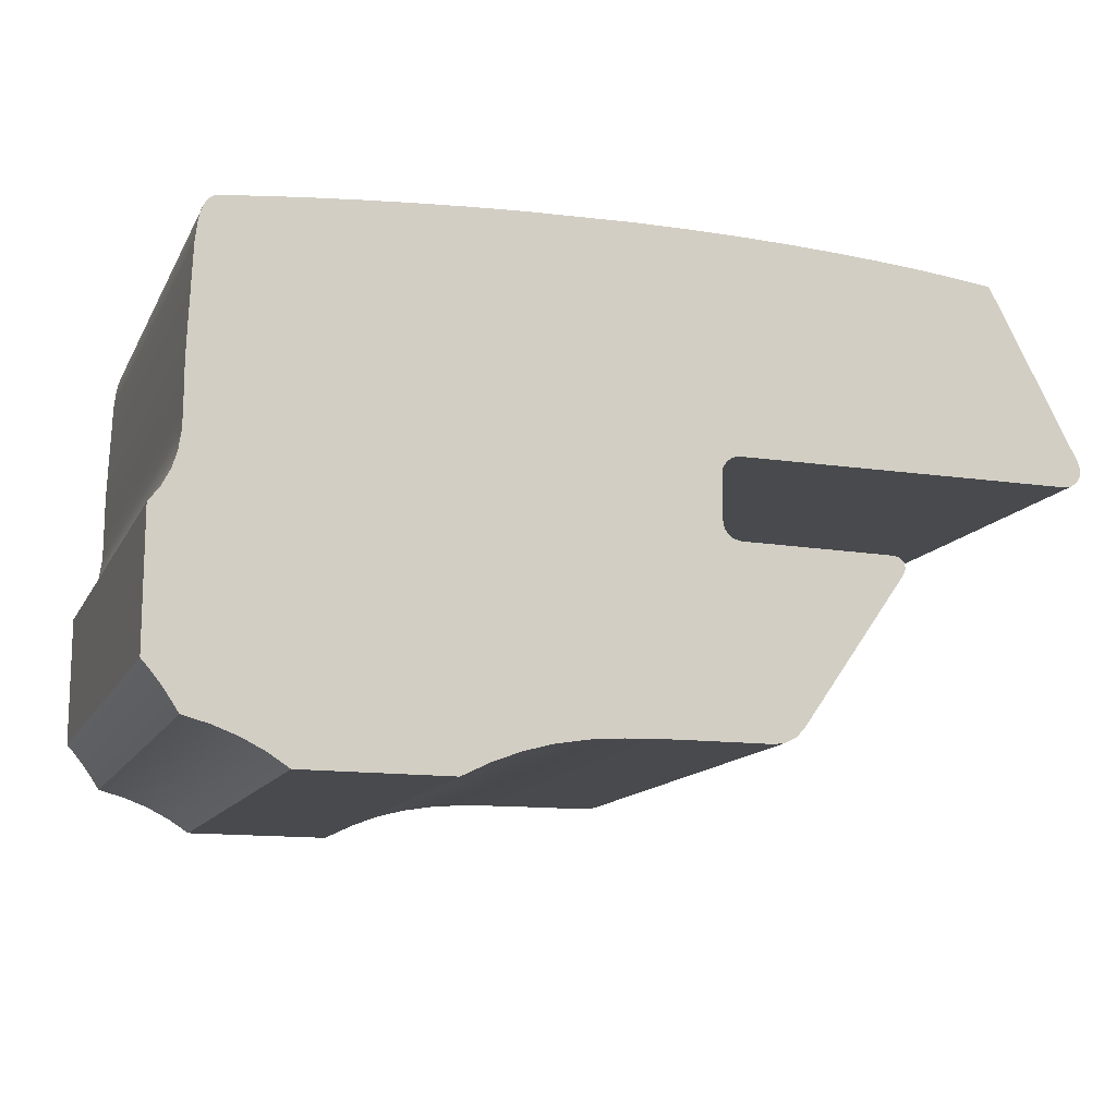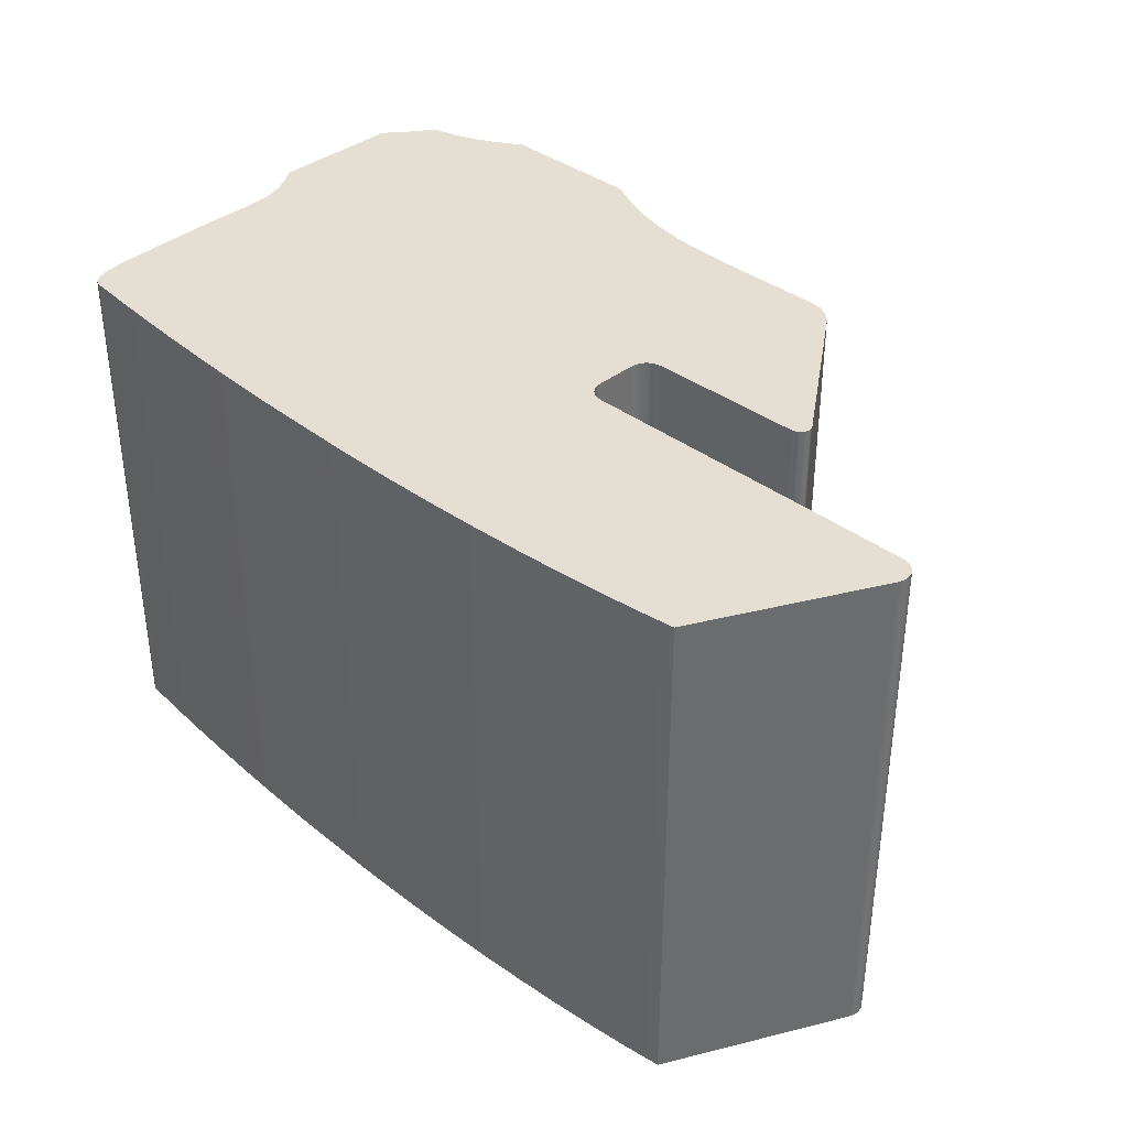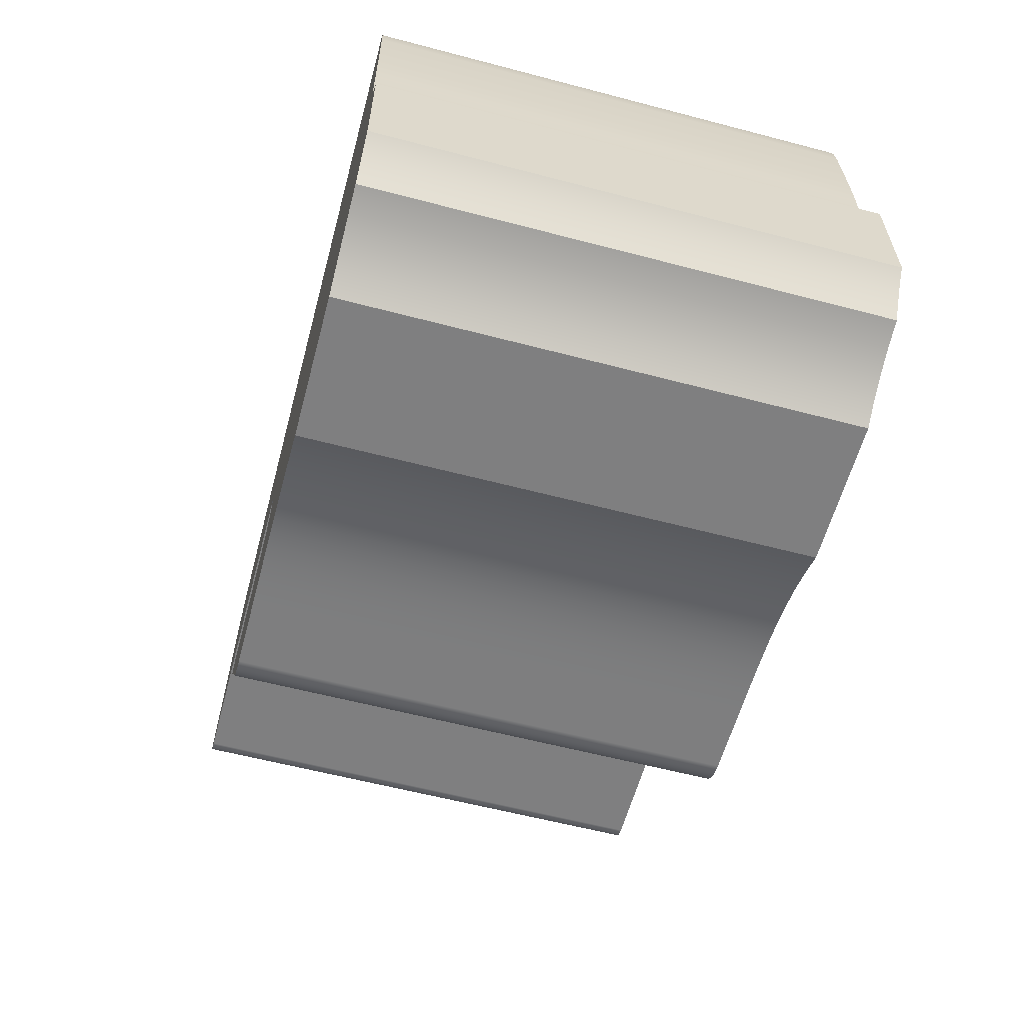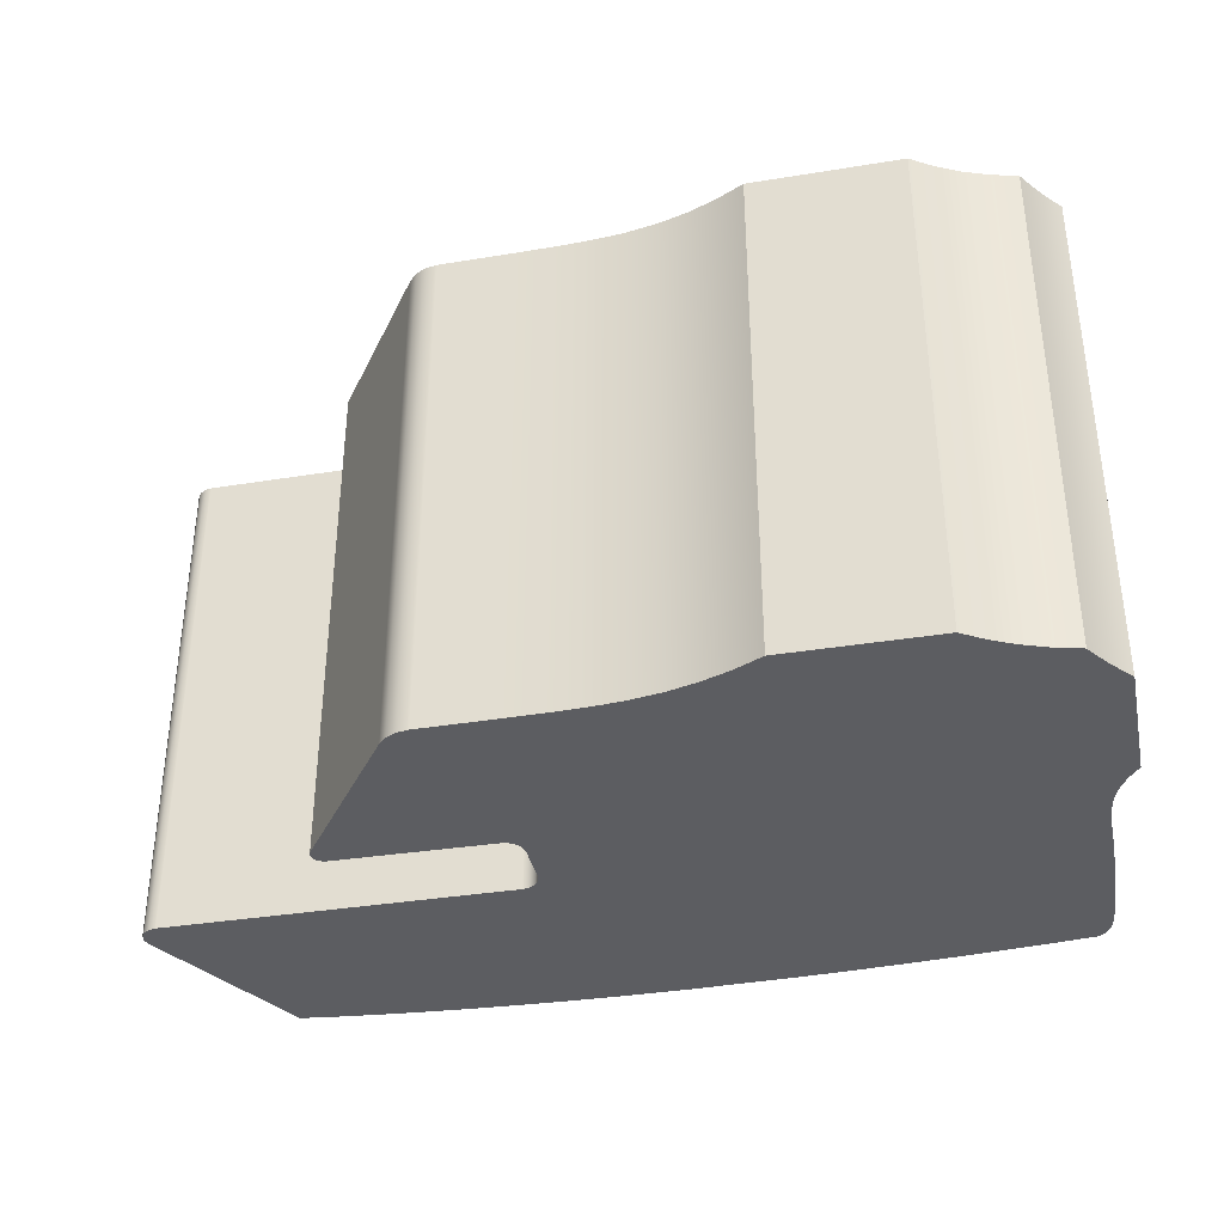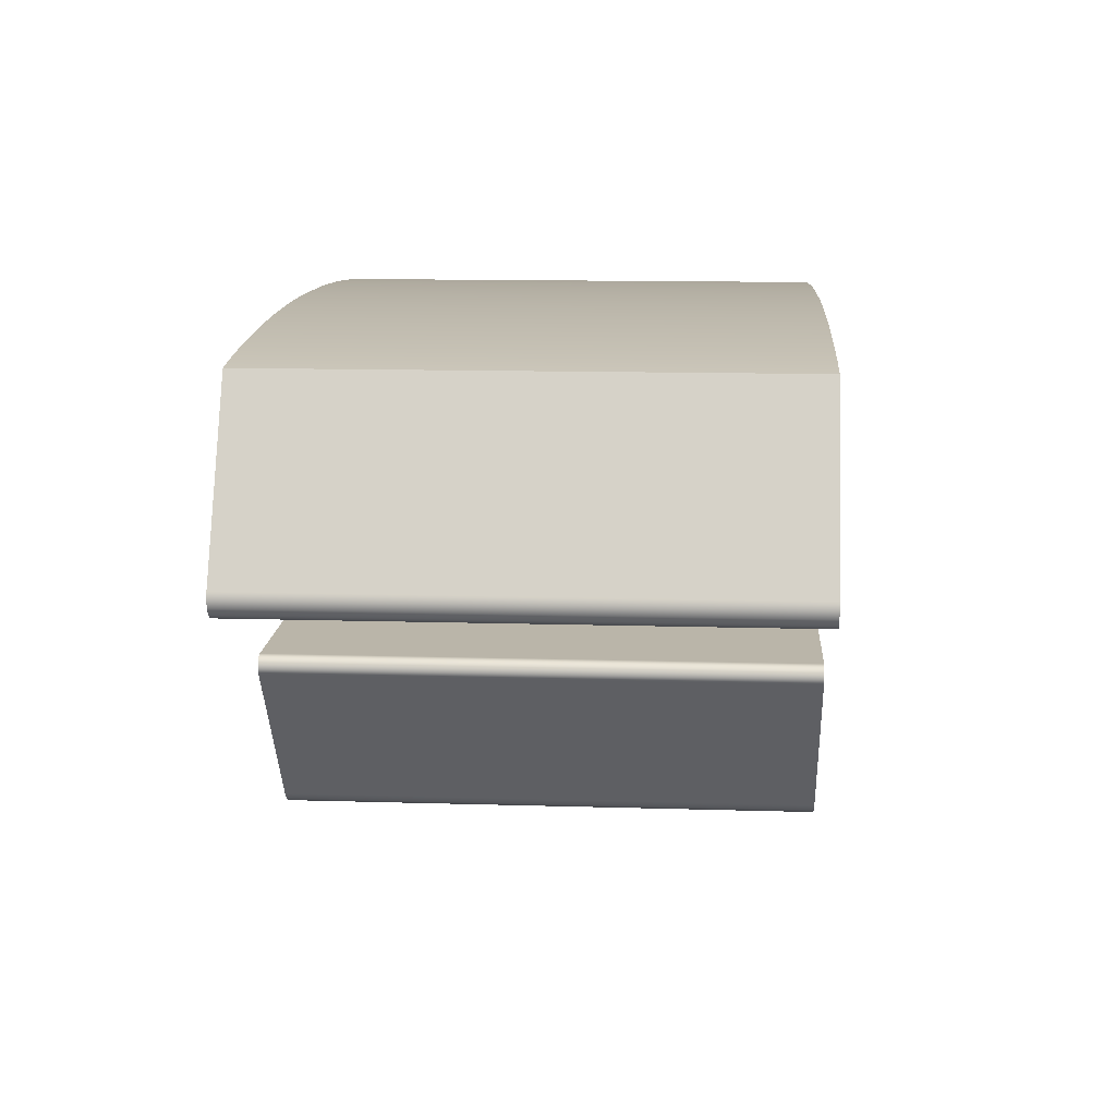
<metadata>
{"format":"obj","ext":"obj","renderer":"f3d","projection":"perspective","resolution":1024,"background":"white","views":[{"elev":-13.3,"azim":161.3,"up":"+Y"},{"elev":36.9,"azim":-135.5,"up":"+Z"},{"elev":-59.7,"azim":74.9,"up":"+Y"},{"elev":-36.3,"azim":12.0,"up":"+Z"},{"elev":13.1,"azim":-86.1,"up":"+Y"}]}
</metadata>
<code>
v 12.32 -2.445 -7
v 12.32 -2.445 7
v 11.61 -2.634 7
v 10.95 -2.882 7
v 10.33 -3.197 7
v 9.743 -3.572 7
v 9.743 -3.572 -7
v 10.33 -3.197 -7
v 10.95 -2.882 -7
v 11.61 -2.634 -7
v 9.743 -3.572 -7
v 9.743 -3.572 7
v 5.759 -3.572 7
v 5.759 -3.572 -7
v 13.26 -1.207 -7
v 13.26 -1.207 7
v 13.03 -1.466 7
v 12.79 -1.758 7
v 12.56 -2.086 7
v 12.32 -2.445 7
v 12.32 -2.445 -7
v 12.56 -2.086 -7
v 12.79 -1.758 -7
v 13.03 -1.466 -7
v 5.759 -3.572 -7
v 5.759 -3.572 7
v 5.01 -3.204 7
v 4.242 -2.909 7
v 3.444 -2.691 7
v 2.596 -2.55 7
v 2.141 -2.505 7
v 1.658 -2.474 7
v 1.139 -2.454 7
v 0.5766 -2.443 7
v -0.03663 -2.437 7
v -0.7076 -2.434 7
v -1.442 -2.432 7
v -2.245 -2.429 7
v -2.245 -2.429 -7
v -1.442 -2.432 -7
v -0.7076 -2.434 -7
v -0.03663 -2.437 -7
v 0.5766 -2.443 -7
v 1.139 -2.454 -7
v 1.658 -2.474 -7
v 2.141 -2.505 -7
v 2.596 -2.55 -7
v 3.444 -2.691 -7
v 4.242 -2.909 -7
v 5.01 -3.204 -7
v 13.26 2.405 -7
v 13.26 2.405 7
v 13.26 -1.207 7
v 13.26 -1.207 -7
v -2.245 -2.429 -7
v -2.245 -2.429 7
v -2.558 -2.378 7
v -2.839 -2.232 7
v -3.06 -2.004 7
v -3.06 -2.004 -7
v -2.839 -2.232 -7
v -2.558 -2.378 -7
v -3.06 -2.004 -7
v -3.06 -2.004 7
v -5.953 2.108 7
v -5.953 2.108 -7
v -8.808 10.19 -7
v -8.808 10.19 7
v -7.816 10.32 7
v -6.736 10.43 7
v -5.569 10.53 7
v -4.316 10.61 7
v -2.986 10.67 7
v -1.591 10.71 7
v -0.1478 10.74 7
v 1.323 10.73 7
v 4.262 10.65 7
v 5.687 10.58 7
v 7.056 10.5 7
v 8.356 10.41 7
v 9.578 10.3 7
v 10.72 10.2 7
v 11.78 10.08 7
v 11.78 10.08 -7
v 10.72 10.2 -7
v 9.578 10.3 -7
v 8.356 10.41 -7
v 7.056 10.5 -7
v 5.687 10.58 -7
v 4.262 10.65 -7
v 1.323 10.73 -7
v -0.1478 10.74 -7
v -1.591 10.71 -7
v -2.986 10.67 -7
v -4.316 10.61 -7
v -5.569 10.53 -7
v -6.736 10.43 -7
v -7.816 10.32 -7
v -1.476 2.629 7
v -5.711 2.581 7
v -5.866 2.536 7
v -5.975 2.418 7
v -6.007 2.26 7
v -5.953 2.108 7
v -3.06 -2.004 7
v -2.839 -2.232 7
v -2.558 -2.378 7
v -2.245 -2.429 7
v -1.442 -2.432 7
v -0.7076 -2.434 7
v -0.03663 -2.437 7
v 0.5766 -2.443 7
v 1.139 -2.454 7
v 1.658 -2.474 7
v 2.141 -2.505 7
v 2.596 -2.55 7
v 3.444 -2.691 7
v 4.242 -2.909 7
v 5.01 -3.204 7
v 5.759 -3.572 7
v 9.743 -3.572 7
v 10.33 -3.197 7
v 10.95 -2.882 7
v 11.61 -2.634 7
v 12.32 -2.445 7
v 12.56 -2.086 7
v 12.79 -1.758 7
v 13.03 -1.466 7
v 13.26 -1.207 7
v 13.26 2.405 7
v 12.95 2.809 7
v 12.74 3.233 7
v 12.6 3.677 7
v 12.53 4.143 7
v 12.51 4.634 7
v 12.52 5.153 7
v 12.52 5.702 7
v 12.51 6.286 7
v 12.41 8.809 7
v 12.35 9.347 7
v 12.3 9.571 7
v 12.24 9.758 7
v 12.15 9.905 7
v 12.05 10.01 7
v 11.92 10.07 7
v 11.78 10.08 7
v 10.72 10.2 7
v 9.578 10.3 7
v 8.356 10.41 7
v 7.056 10.5 7
v 5.687 10.58 7
v 4.262 10.65 7
v 1.323 10.73 7
v -0.1478 10.74 7
v -1.591 10.71 7
v -2.986 10.67 7
v -4.316 10.61 7
v -5.569 10.53 7
v -6.736 10.43 7
v -7.816 10.32 7
v -8.808 10.19 7
v -11.24 5.553 7
v -11.29 5.357 7
v -11.27 5.155 7
v -11.16 4.981 7
v -11 4.863 7
v -10.8 4.821 7
v -1.482 4.821 7
v -1.291 4.783 7
v -1.128 4.675 7
v -1.02 4.513 7
v -0.9819 4.321 7
v -0.9819 3.129 7
v -1.019 2.939 7
v -1.126 2.777 7
v -1.287 2.668 7
v -5.953 2.108 -7
v -5.953 2.108 7
v -6.007 2.26 7
v -5.975 2.418 7
v -5.866 2.536 7
v -5.711 2.581 7
v -5.711 2.581 -7
v -5.866 2.536 -7
v -5.975 2.418 -7
v -6.007 2.26 -7
v -11.24 5.553 -7
v -11.24 5.553 7
v -8.808 10.19 7
v -8.808 10.19 -7
v -5.711 2.581 -7
v -5.711 2.581 7
v -1.476 2.629 7
v -1.476 2.629 -7
v -0.9819 3.129 -7
v -0.9819 3.129 7
v -0.9819 4.321 7
v -0.9819 4.321 -7
v -1.476 2.629 -7
v -1.476 2.629 7
v -1.287 2.668 7
v -1.126 2.777 7
v -1.019 2.939 7
v -0.9819 3.129 7
v -0.9819 3.129 -7
v -1.019 2.939 -7
v -1.126 2.777 -7
v -1.287 2.668 -7
v -10.8 4.821 -7
v -10.8 4.821 7
v -11 4.863 7
v -11.16 4.981 7
v -11.27 5.155 7
v -11.29 5.357 7
v -11.24 5.553 7
v -11.24 5.553 -7
v -11.29 5.357 -7
v -11.27 5.155 -7
v -11.16 4.981 -7
v -11 4.863 -7
v -1.482 4.821 -7
v -1.482 4.821 7
v -10.8 4.821 7
v -10.8 4.821 -7
v -0.9819 4.321 -7
v -0.9819 4.321 7
v -1.02 4.513 7
v -1.128 4.675 7
v -1.291 4.783 7
v -1.482 4.821 7
v -1.482 4.821 -7
v -1.291 4.783 -7
v -1.128 4.675 -7
v -1.02 4.513 -7
v -5.711 2.581 -7
v -1.476 2.629 -7
v -1.287 2.668 -7
v -1.126 2.777 -7
v -1.019 2.939 -7
v -0.9819 3.129 -7
v -0.9819 4.321 -7
v -1.02 4.513 -7
v -1.128 4.675 -7
v -1.291 4.783 -7
v -1.482 4.821 -7
v -10.8 4.821 -7
v -11 4.863 -7
v -11.16 4.981 -7
v -11.27 5.155 -7
v -11.29 5.357 -7
v -11.24 5.553 -7
v -8.808 10.19 -7
v -7.816 10.32 -7
v -6.736 10.43 -7
v -5.569 10.53 -7
v -4.316 10.61 -7
v -2.986 10.67 -7
v -1.591 10.71 -7
v -0.1478 10.74 -7
v 1.323 10.73 -7
v 4.262 10.65 -7
v 5.687 10.58 -7
v 7.056 10.5 -7
v 8.356 10.41 -7
v 9.578 10.3 -7
v 10.72 10.2 -7
v 11.78 10.08 -7
v 11.92 10.07 -7
v 12.05 10.01 -7
v 12.15 9.905 -7
v 12.24 9.758 -7
v 12.3 9.571 -7
v 12.35 9.347 -7
v 12.41 8.809 -7
v 12.51 6.286 -7
v 12.52 5.702 -7
v 12.52 5.153 -7
v 12.51 4.634 -7
v 12.53 4.143 -7
v 12.6 3.677 -7
v 12.74 3.233 -7
v 12.95 2.809 -7
v 13.26 2.405 -7
v 13.26 -1.207 -7
v 13.03 -1.466 -7
v 12.79 -1.758 -7
v 12.56 -2.086 -7
v 12.32 -2.445 -7
v 11.61 -2.634 -7
v 10.95 -2.882 -7
v 10.33 -3.197 -7
v 9.743 -3.572 -7
v 5.759 -3.572 -7
v 5.01 -3.204 -7
v 4.242 -2.909 -7
v 3.444 -2.691 -7
v 2.596 -2.55 -7
v 2.141 -2.505 -7
v 1.658 -2.474 -7
v 1.139 -2.454 -7
v 0.5766 -2.443 -7
v -0.03663 -2.437 -7
v -0.7076 -2.434 -7
v -1.442 -2.432 -7
v -2.245 -2.429 -7
v -2.558 -2.378 -7
v -2.839 -2.232 -7
v -3.06 -2.004 -7
v -5.953 2.108 -7
v -6.007 2.26 -7
v -5.975 2.418 -7
v -5.866 2.536 -7
v 11.78 10.08 -7
v 11.78 10.08 7
v 11.92 10.07 7
v 12.05 10.01 7
v 12.15 9.905 7
v 12.24 9.758 7
v 12.3 9.571 7
v 12.35 9.347 7
v 12.41 8.809 7
v 12.51 6.286 7
v 12.52 5.702 7
v 12.52 5.153 7
v 12.51 4.634 7
v 12.53 4.143 7
v 12.6 3.677 7
v 12.74 3.233 7
v 12.95 2.809 7
v 13.26 2.405 7
v 13.26 2.405 -7
v 12.95 2.809 -7
v 12.74 3.233 -7
v 12.6 3.677 -7
v 12.53 4.143 -7
v 12.51 4.634 -7
v 12.52 5.153 -7
v 12.52 5.702 -7
v 12.51 6.286 -7
v 12.41 8.809 -7
v 12.35 9.347 -7
v 12.3 9.571 -7
v 12.24 9.758 -7
v 12.15 9.905 -7
v 12.05 10.01 -7
v 11.92 10.07 -7
f 2 3 1
f 1 3 10
f 10 3 4
f 10 4 9
f 9 4 5
f 9 5 8
f 8 5 6
f 8 6 7
f 12 13 11
f 11 13 14
f 16 17 15
f 15 17 24
f 24 17 18
f 24 18 23
f 23 18 19
f 23 19 22
f 22 19 20
f 22 20 21
f 26 27 25
f 25 27 50
f 50 27 28
f 50 28 49
f 49 28 29
f 49 29 48
f 48 29 30
f 48 30 47
f 47 30 31
f 47 31 46
f 46 31 32
f 46 32 45
f 45 32 33
f 45 33 44
f 44 33 34
f 44 34 43
f 43 34 35
f 43 35 42
f 42 35 36
f 42 36 41
f 41 36 37
f 41 37 40
f 40 37 38
f 40 38 39
f 52 53 51
f 51 53 54
f 55 56 62
f 62 56 57
f 62 57 61
f 61 57 58
f 61 58 60
f 60 58 59
f 64 65 63
f 63 65 66
f 68 69 67
f 67 69 98
f 98 69 70
f 98 70 97
f 97 70 71
f 97 71 96
f 96 71 72
f 96 72 95
f 95 72 73
f 95 73 94
f 94 73 74
f 94 74 93
f 93 74 75
f 93 75 92
f 92 75 76
f 92 76 91
f 91 76 77
f 91 77 90
f 90 77 78
f 90 78 89
f 89 78 79
f 89 79 88
f 88 79 80
f 88 80 87
f 87 80 81
f 87 81 86
f 86 81 82
f 86 82 85
f 85 82 83
f 85 83 84
f 100 104 99
f 99 104 105
f 99 105 110
f 110 105 109
f 109 105 106
f 109 106 108
f 108 106 107
f 101 102 100
f 100 102 103
f 100 103 104
f 110 111 99
f 99 111 176
f 176 111 112
f 176 112 113
f 113 114 176
f 176 114 115
f 176 115 175
f 175 115 116
f 175 116 117
f 118 130 117
f 117 130 131
f 117 131 174
f 174 131 132
f 174 132 173
f 173 132 133
f 173 133 134
f 119 123 118
f 118 123 128
f 118 128 129
f 123 119 122
f 122 119 120
f 122 120 121
f 128 123 127
f 127 123 124
f 127 124 126
f 126 124 125
f 129 130 118
f 173 134 172
f 172 134 135
f 172 135 171
f 171 135 136
f 171 136 137
f 137 138 171
f 171 138 170
f 170 138 151
f 170 151 152
f 139 149 138
f 138 149 150
f 138 150 151
f 140 147 139
f 139 147 148
f 139 148 149
f 140 141 147
f 147 141 146
f 146 141 142
f 146 142 143
f 143 144 146
f 146 144 145
f 170 152 169
f 169 152 153
f 169 153 154
f 169 154 168
f 168 154 155
f 168 155 156
f 156 157 168
f 168 157 158
f 168 158 159
f 168 159 162
f 162 159 160
f 162 160 161
f 168 162 167
f 167 162 163
f 167 163 164
f 164 165 167
f 167 165 166
f 174 175 117
f 177 178 186
f 186 178 179
f 186 179 185
f 185 179 180
f 185 180 184
f 184 180 181
f 184 181 183
f 183 181 182
f 188 189 187
f 187 189 190
f 192 193 191
f 191 193 194
f 196 197 195
f 195 197 198
f 199 200 208
f 208 200 201
f 208 201 207
f 207 201 202
f 207 202 206
f 206 202 203
f 206 203 205
f 205 203 204
f 209 210 220
f 220 210 211
f 220 211 219
f 219 211 212
f 219 212 218
f 218 212 213
f 218 213 217
f 217 213 214
f 217 214 216
f 216 214 215
f 222 223 221
f 221 223 224
f 225 226 234
f 234 226 227
f 234 227 233
f 233 227 228
f 233 228 232
f 232 228 229
f 232 229 231
f 231 229 230
f 236 309 235
f 235 309 310
f 235 310 311
f 237 302 236
f 236 302 303
f 236 303 308
f 308 303 304
f 308 304 307
f 307 304 305
f 307 305 306
f 238 298 237
f 237 298 299
f 237 299 300
f 239 296 238
f 238 296 297
f 238 297 298
f 240 281 239
f 239 281 282
f 239 282 296
f 296 282 283
f 296 283 295
f 295 283 284
f 295 284 285
f 241 279 240
f 240 279 280
f 240 280 281
f 279 241 278
f 278 241 242
f 278 242 277
f 277 242 276
f 276 242 275
f 275 242 243
f 275 243 262
f 262 243 261
f 261 243 244
f 261 244 260
f 260 244 259
f 259 244 245
f 259 245 258
f 258 245 257
f 257 245 256
f 256 245 255
f 255 245 254
f 254 245 251
f 254 251 253
f 253 251 252
f 245 246 251
f 251 246 250
f 250 246 249
f 249 246 248
f 248 246 247
f 262 263 275
f 275 263 264
f 275 264 274
f 274 264 265
f 274 265 266
f 267 272 266
f 266 272 273
f 266 273 274
f 268 269 267
f 267 269 270
f 267 270 271
f 271 272 267
f 295 285 290
f 290 285 286
f 290 286 289
f 289 286 287
f 289 287 288
f 295 290 294
f 294 290 291
f 294 291 293
f 293 291 292
f 300 301 237
f 237 301 302
f 308 309 236
f 311 312 235
f 314 315 313
f 313 315 346
f 346 315 316
f 346 316 345
f 345 316 317
f 345 317 344
f 344 317 318
f 344 318 343
f 343 318 319
f 343 319 342
f 342 319 320
f 342 320 341
f 341 320 321
f 341 321 340
f 340 321 322
f 340 322 339
f 339 322 323
f 339 323 338
f 338 323 324
f 338 324 337
f 337 324 325
f 337 325 336
f 336 325 326
f 336 326 335
f 335 326 327
f 335 327 334
f 334 327 328
f 334 328 333
f 333 328 329
f 333 329 332
f 332 329 330
f 332 330 331

</code>
